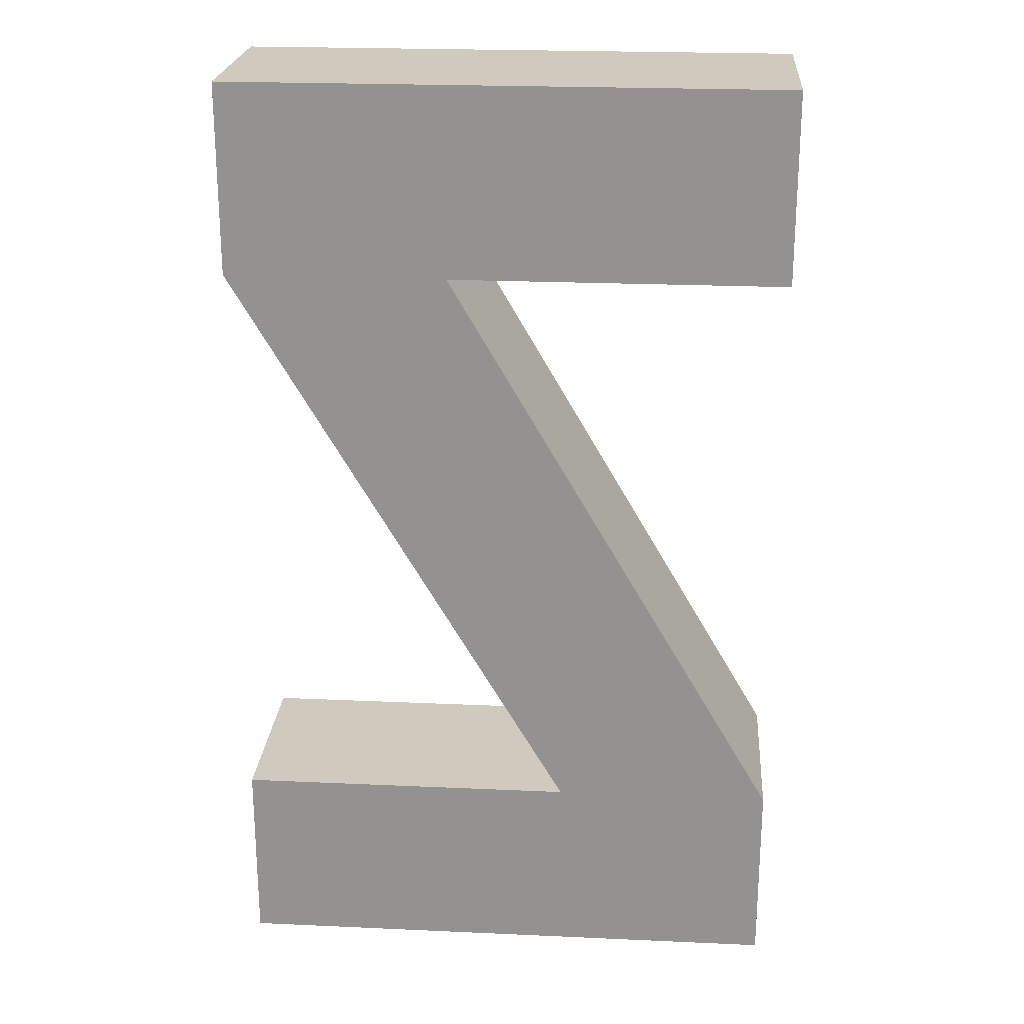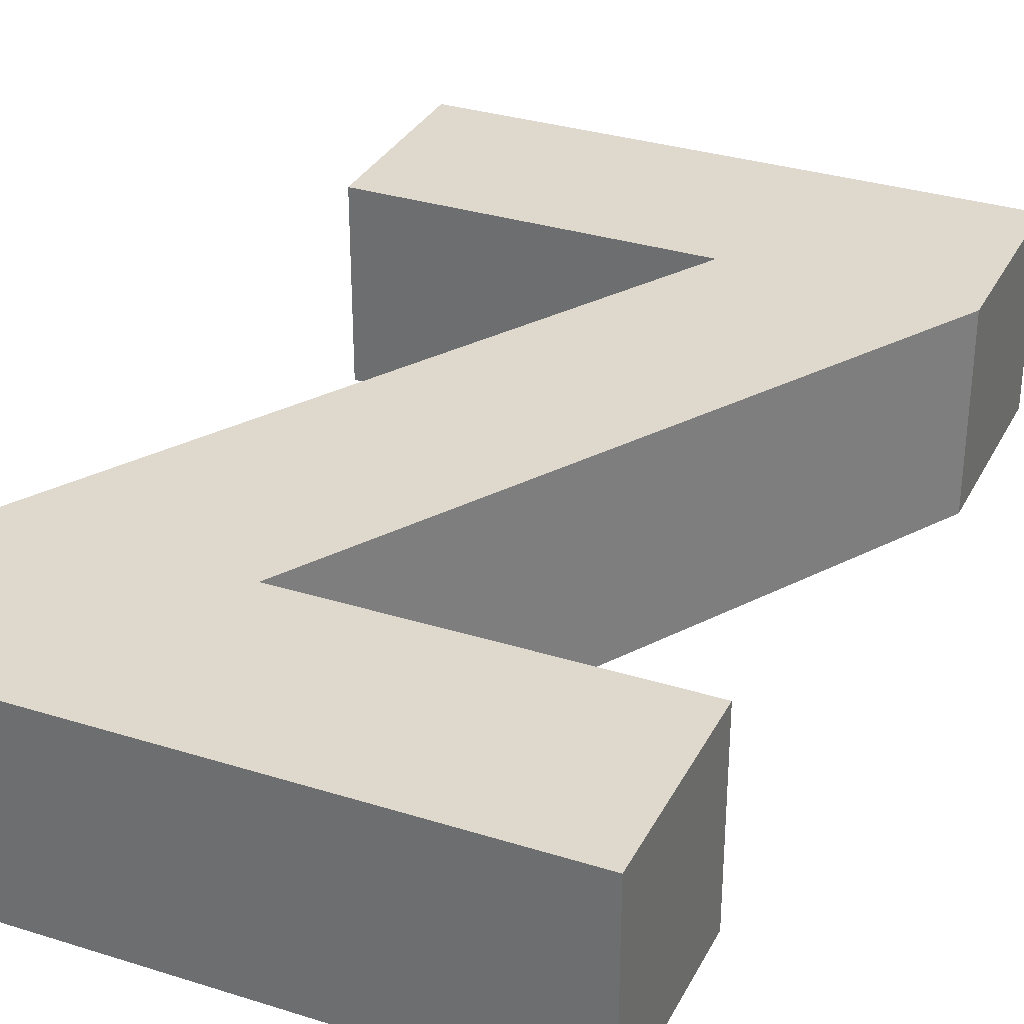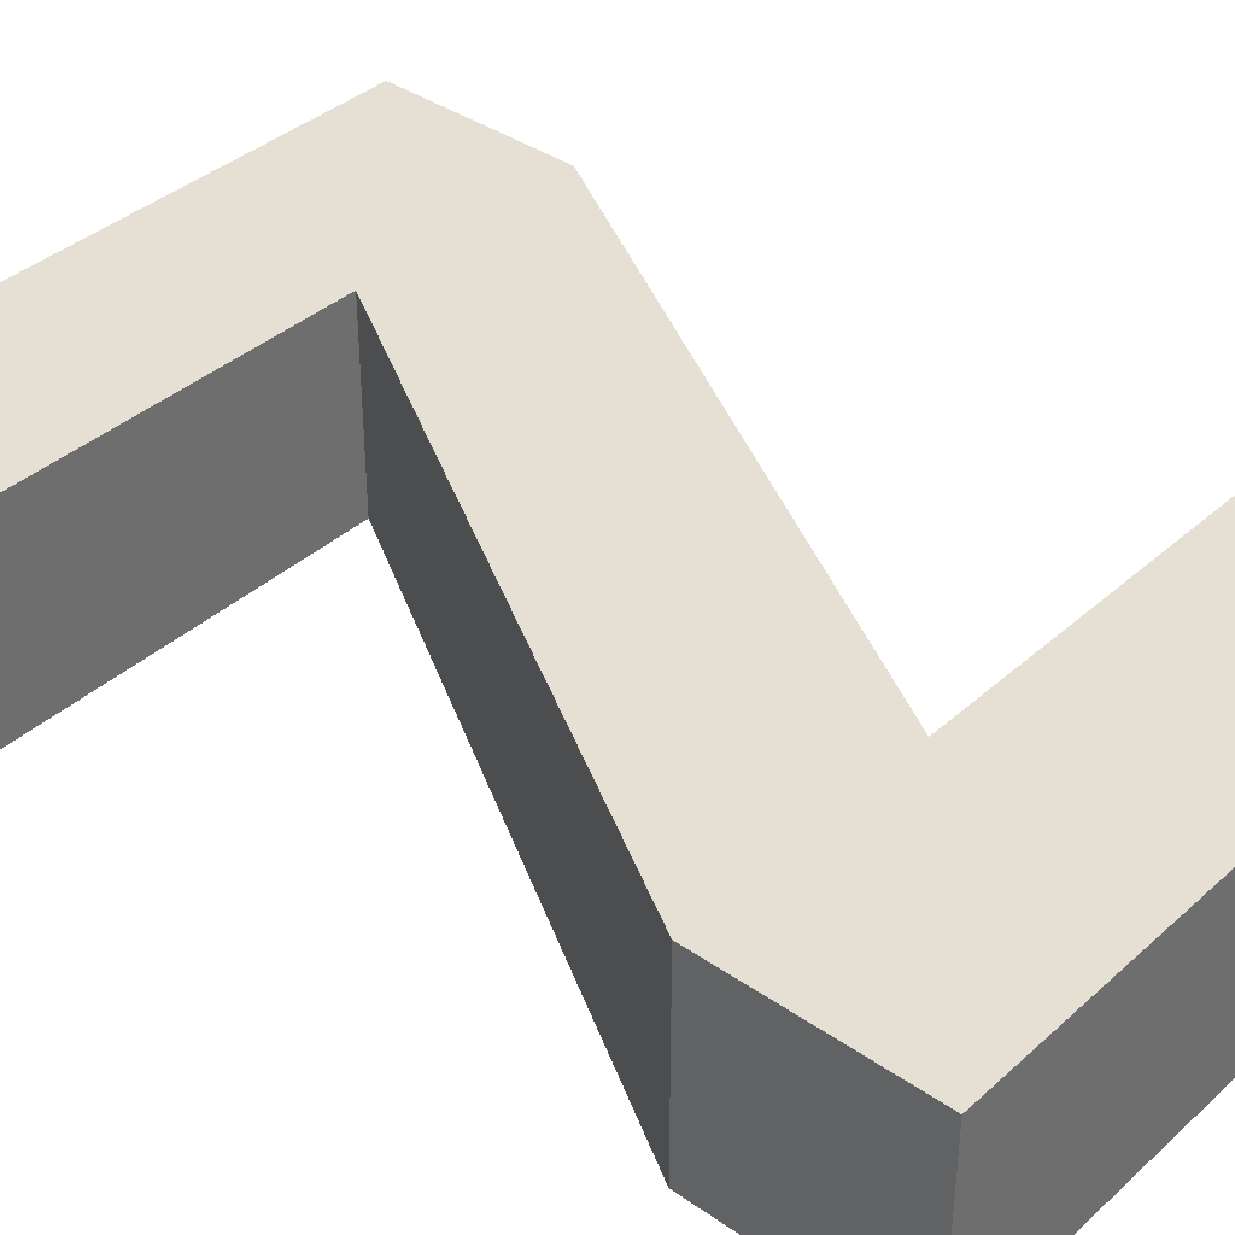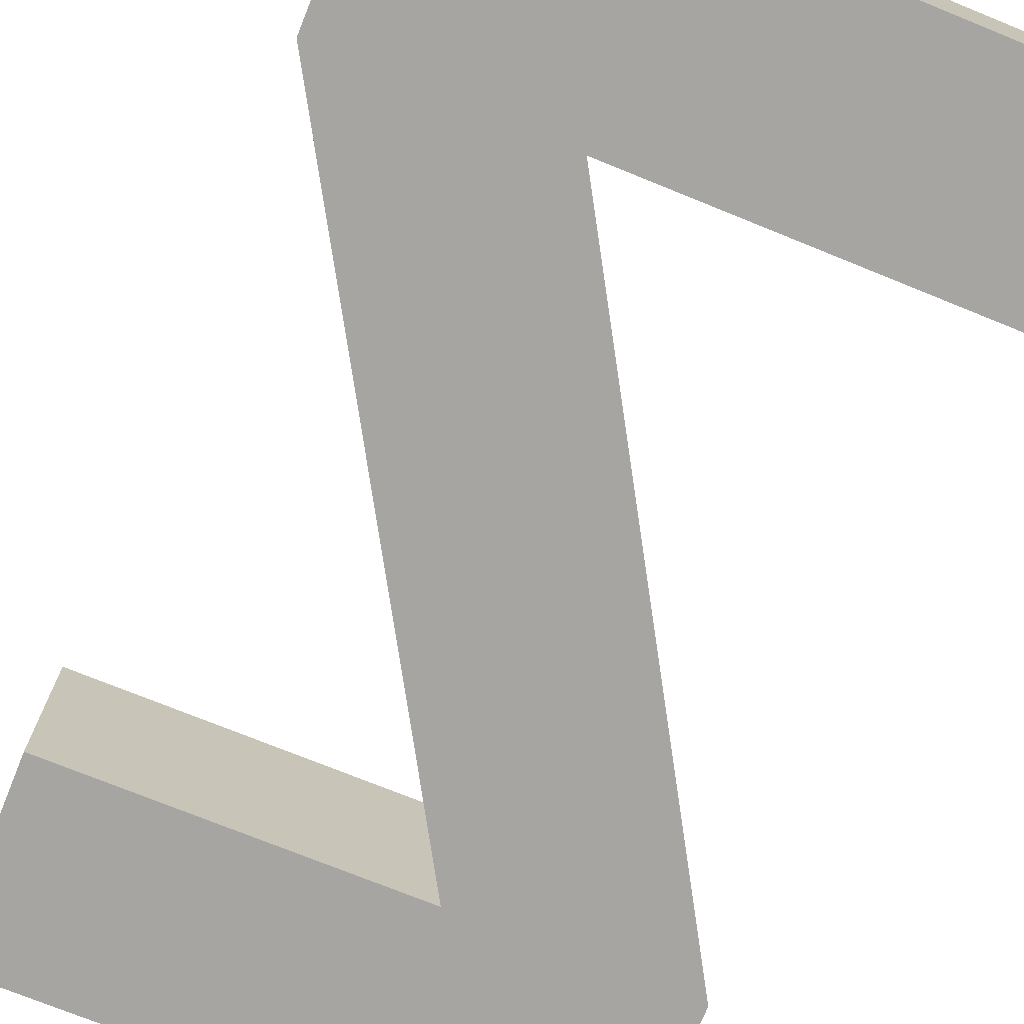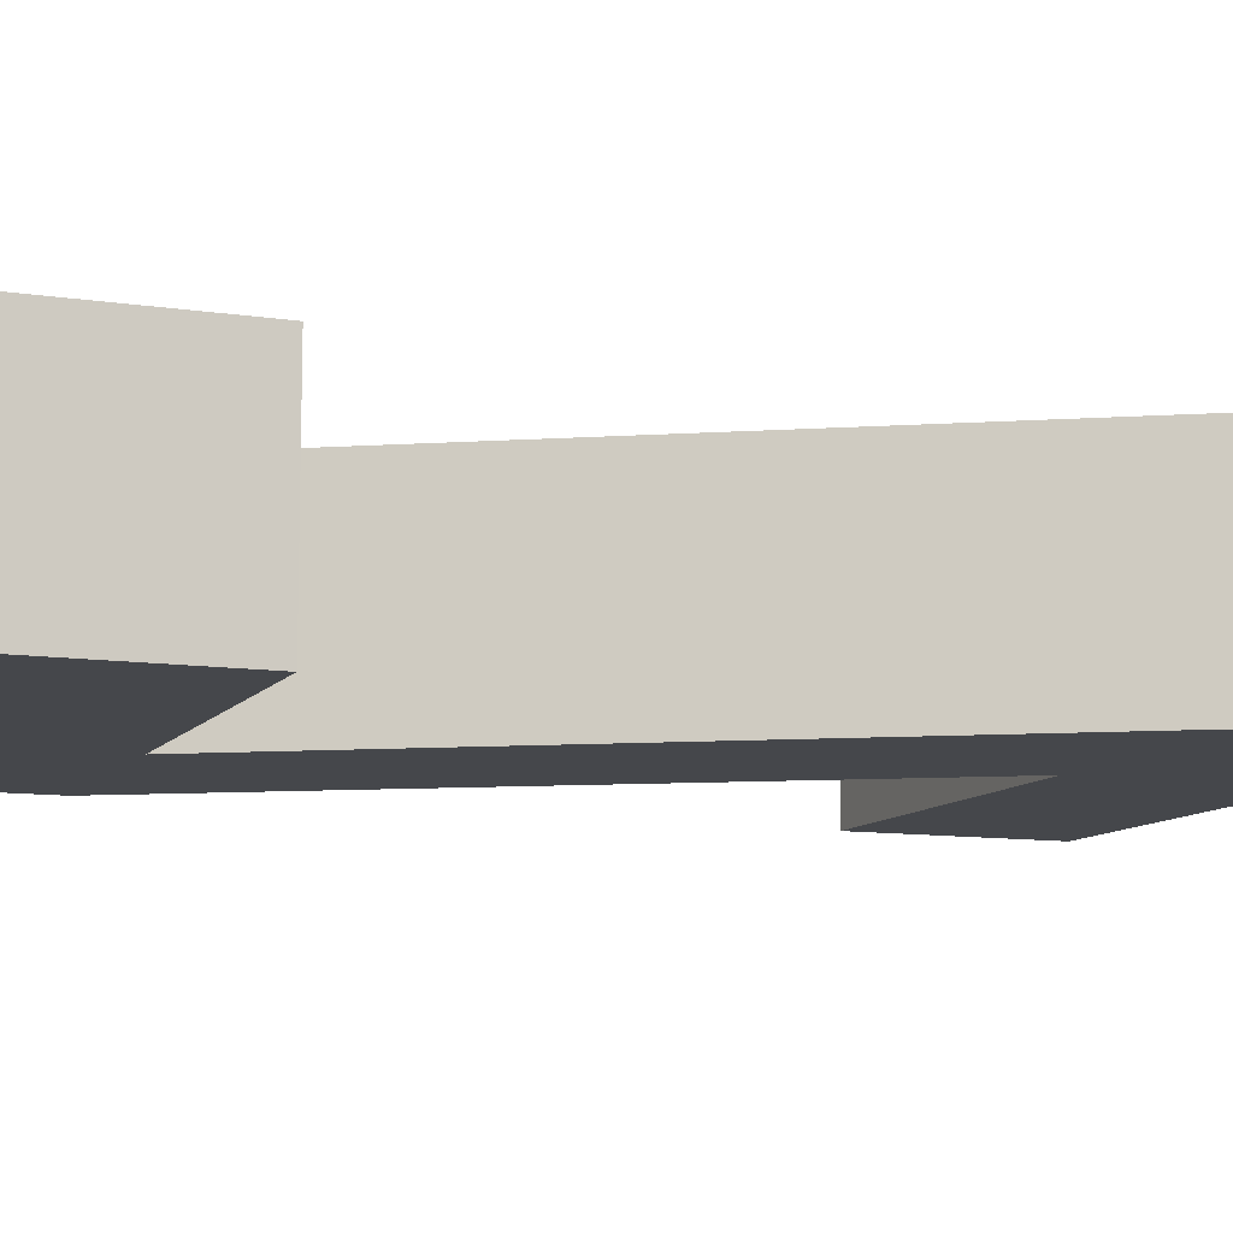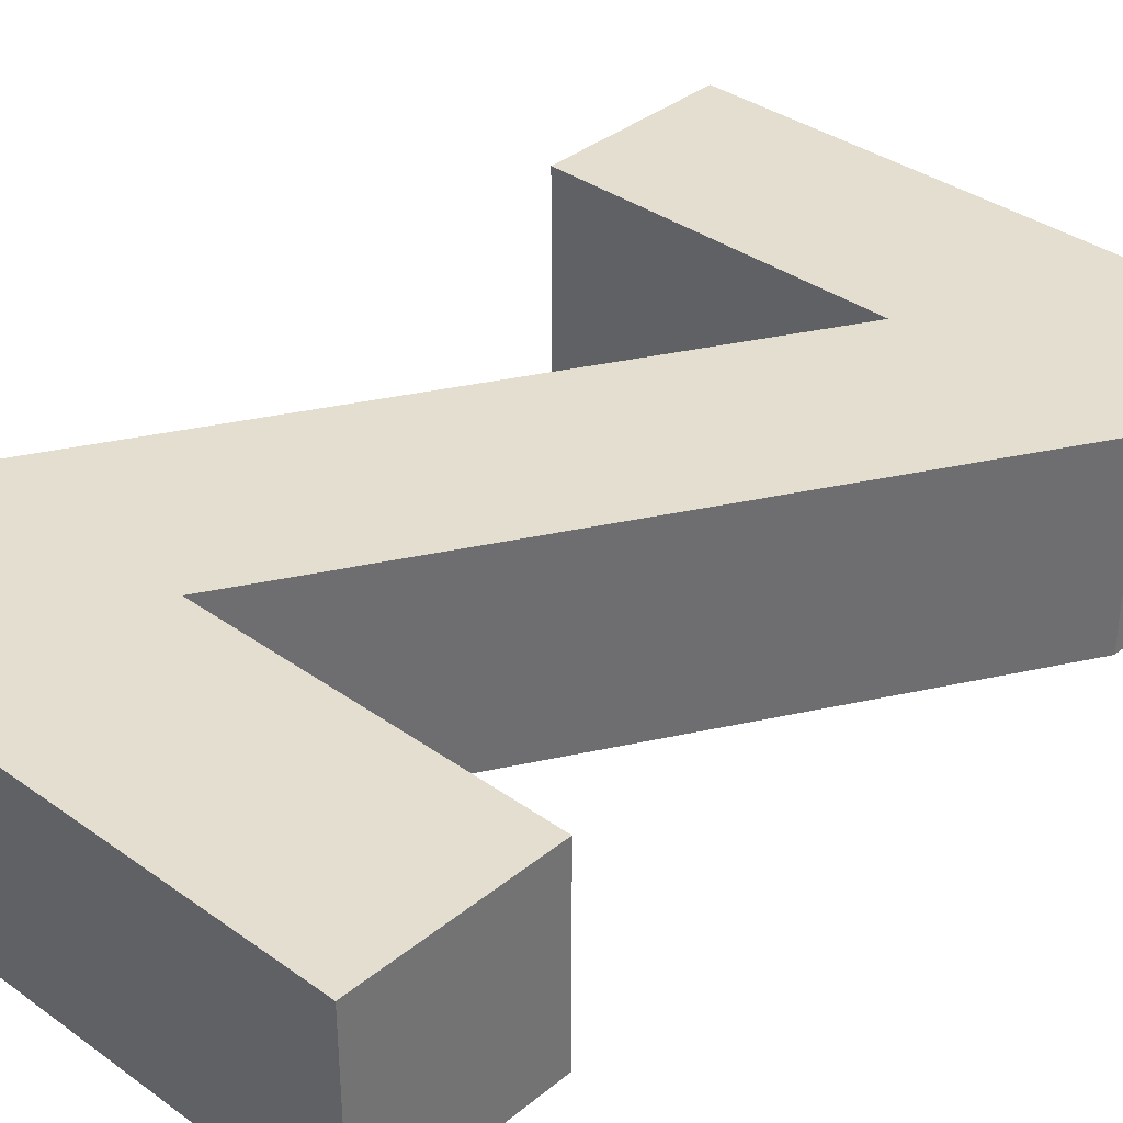
<metadata>
{"format":"obj","ext":"obj","renderer":"f3d","projection":"perspective","resolution":1024,"background":"white","views":[{"elev":22.9,"azim":-175.6,"up":"+Y"},{"elev":32.2,"azim":23.7,"up":"+Z"},{"elev":37.9,"azim":131.5,"up":"+Z"},{"elev":-73.6,"azim":-22.1,"up":"+Z"},{"elev":-10.2,"azim":68.8,"up":"+Z"},{"elev":35.8,"azim":43.2,"up":"+Z"}]}
</metadata>
<code>
v 0 0 0.1912
v 0 0.9555 0.1912
v 0.5611 0.9555 0.1912
v 0.5611 0 0.1912
v 0 0.1879 0.1912
v 0 0.7644 0.1912
v 0.3381 0.7644 0.1912
v 0.5611 0.7644 0.1912
v 0.5611 0.1879 0.1912
v 0.2199 0.1879 0.1912
v 0.5611 0 0
v 0 0 0
v 0.5611 0.1879 0
v 0.2199 0.1879 0
v 0 0.1879 0
v 0.3381 0.7644 0
v 0.5611 0.7644 0
v 0.5611 0.9555 0
v 0 0.9555 0
v 0 0.7644 0
f 12 15 14 13 11
f 16 20 19 18 17
f 15 16 17 14
f 1 4 9 10 5
f 7 8 3 2 6
f 5 10 8 7
f 1 12 11 4
f 4 11 13 9
f 9 13 14 10
f 5 15 12 1
f 8 17 18 3
f 3 18 19 2
f 2 19 20 6
f 6 20 16 7
f 10 14 17 8
f 7 16 15 5

</code>
